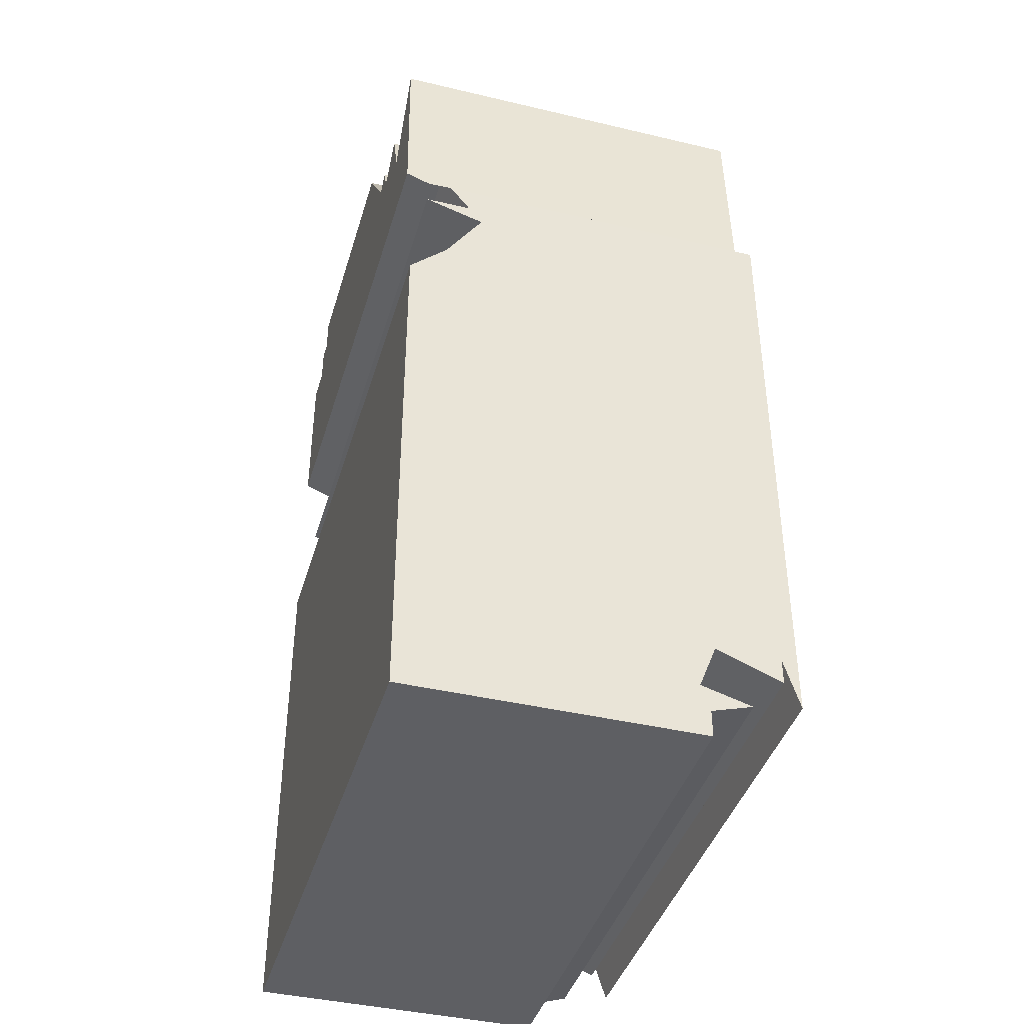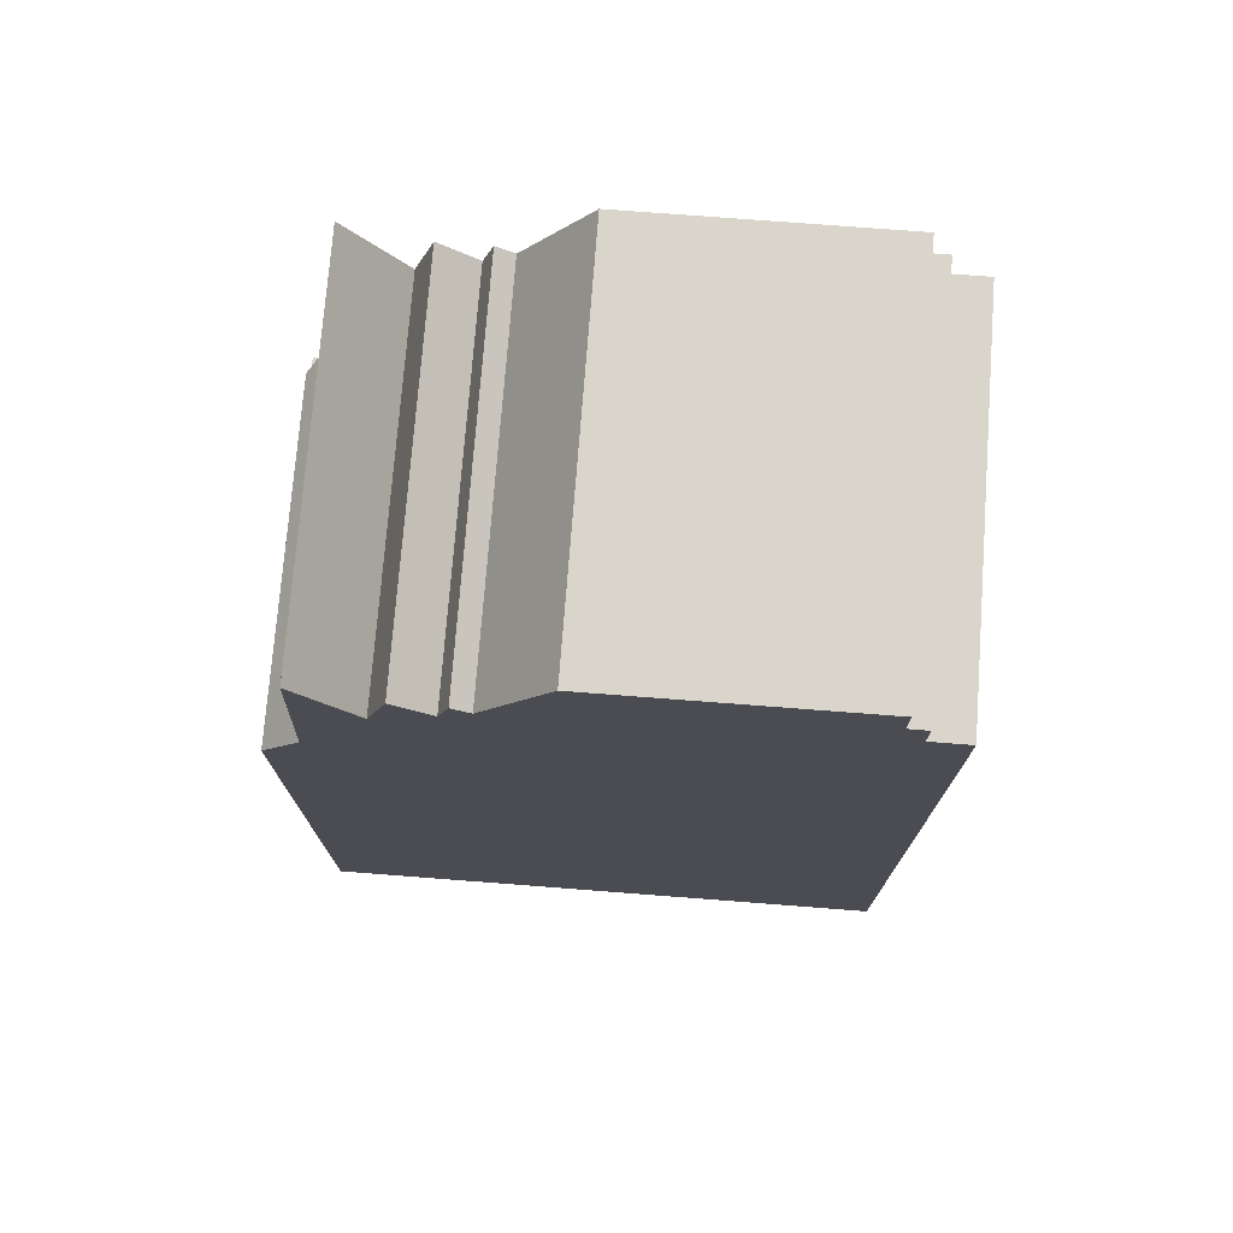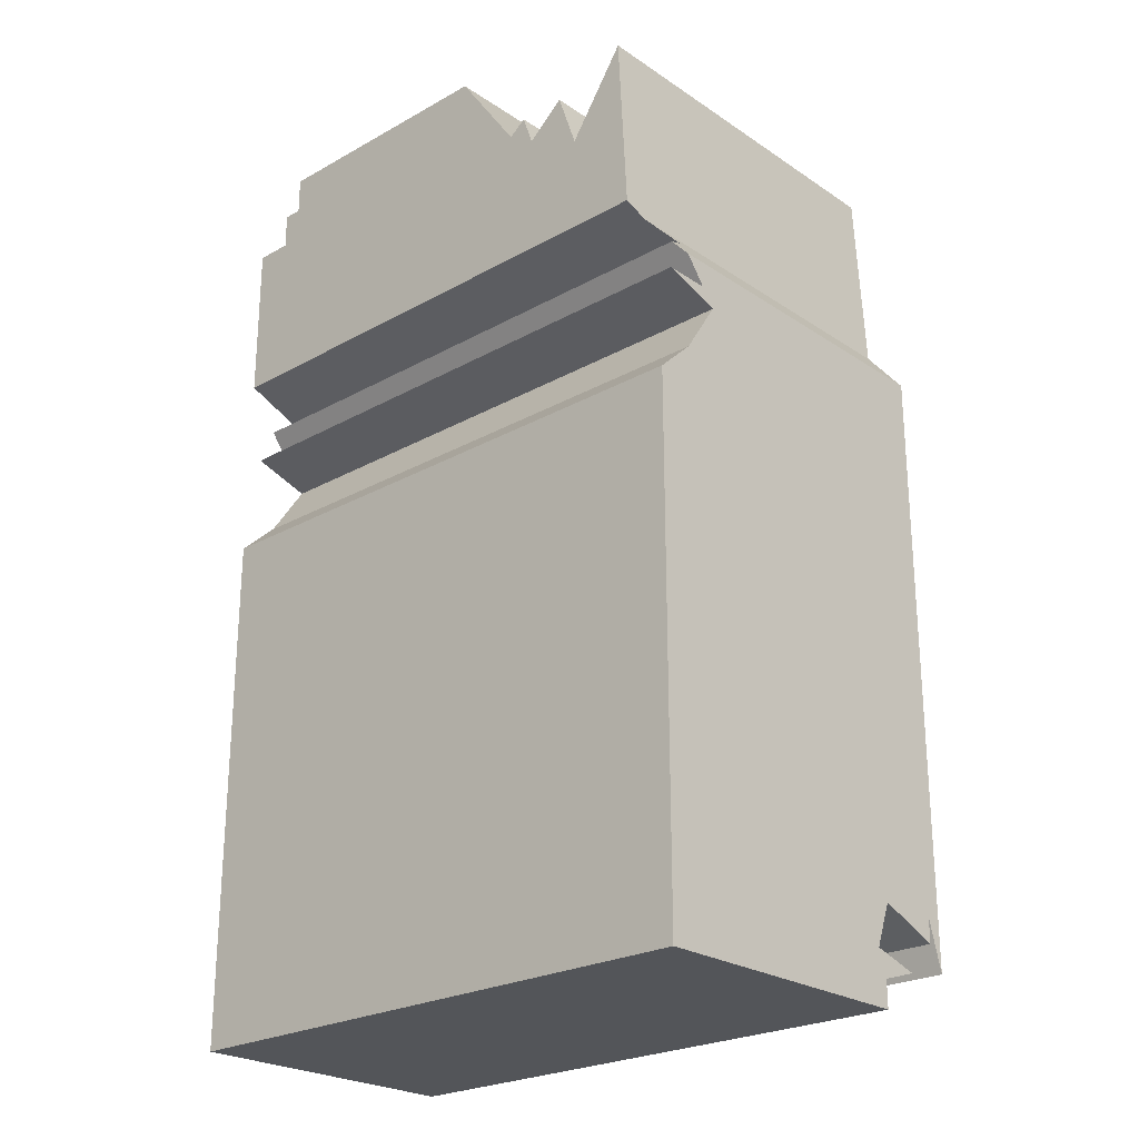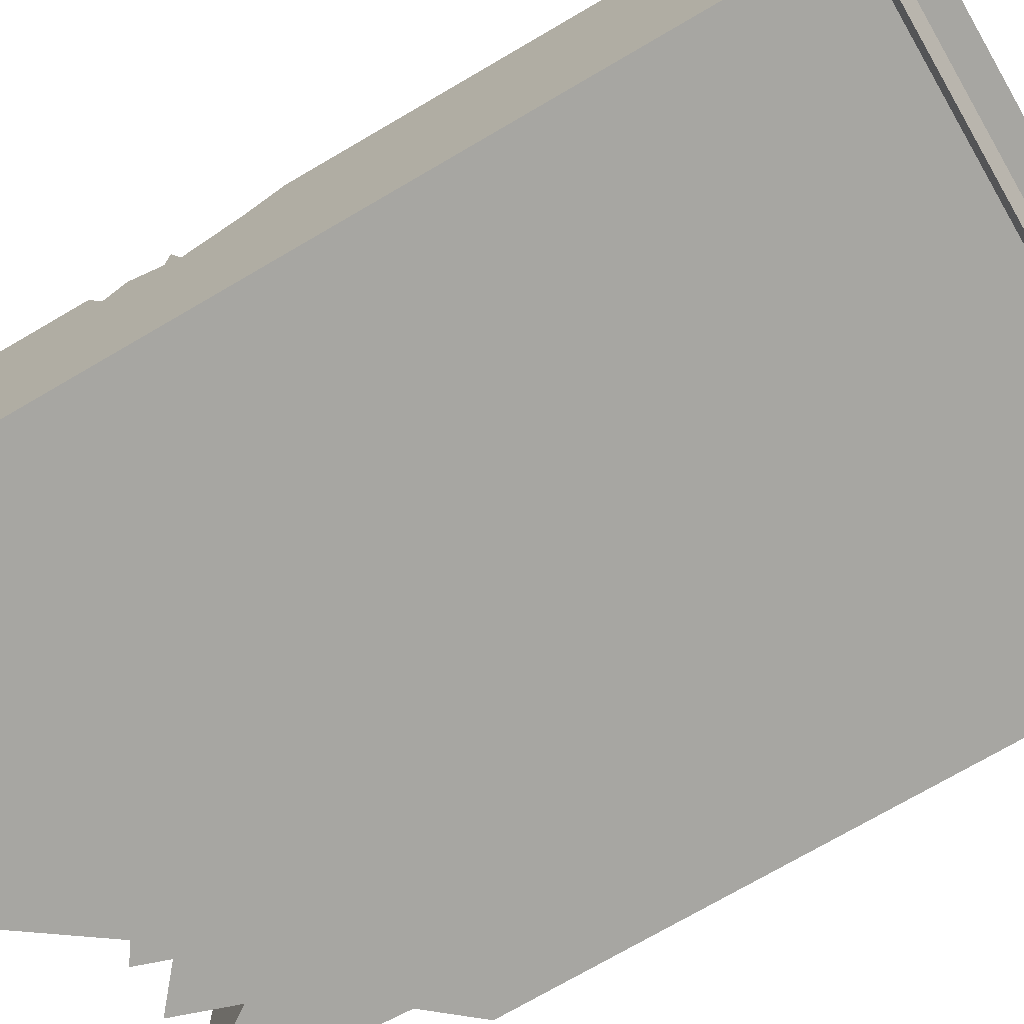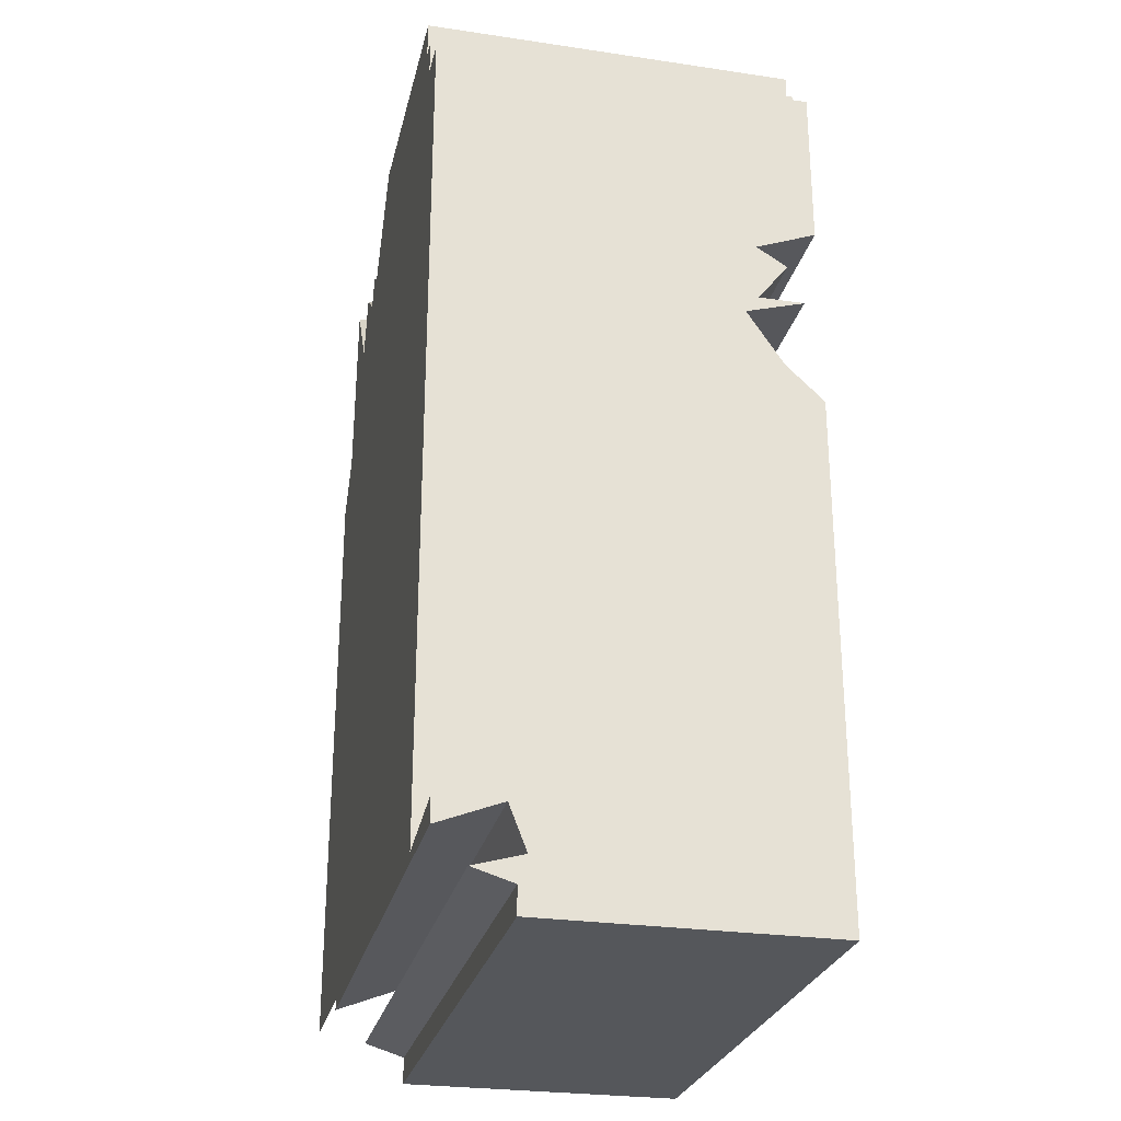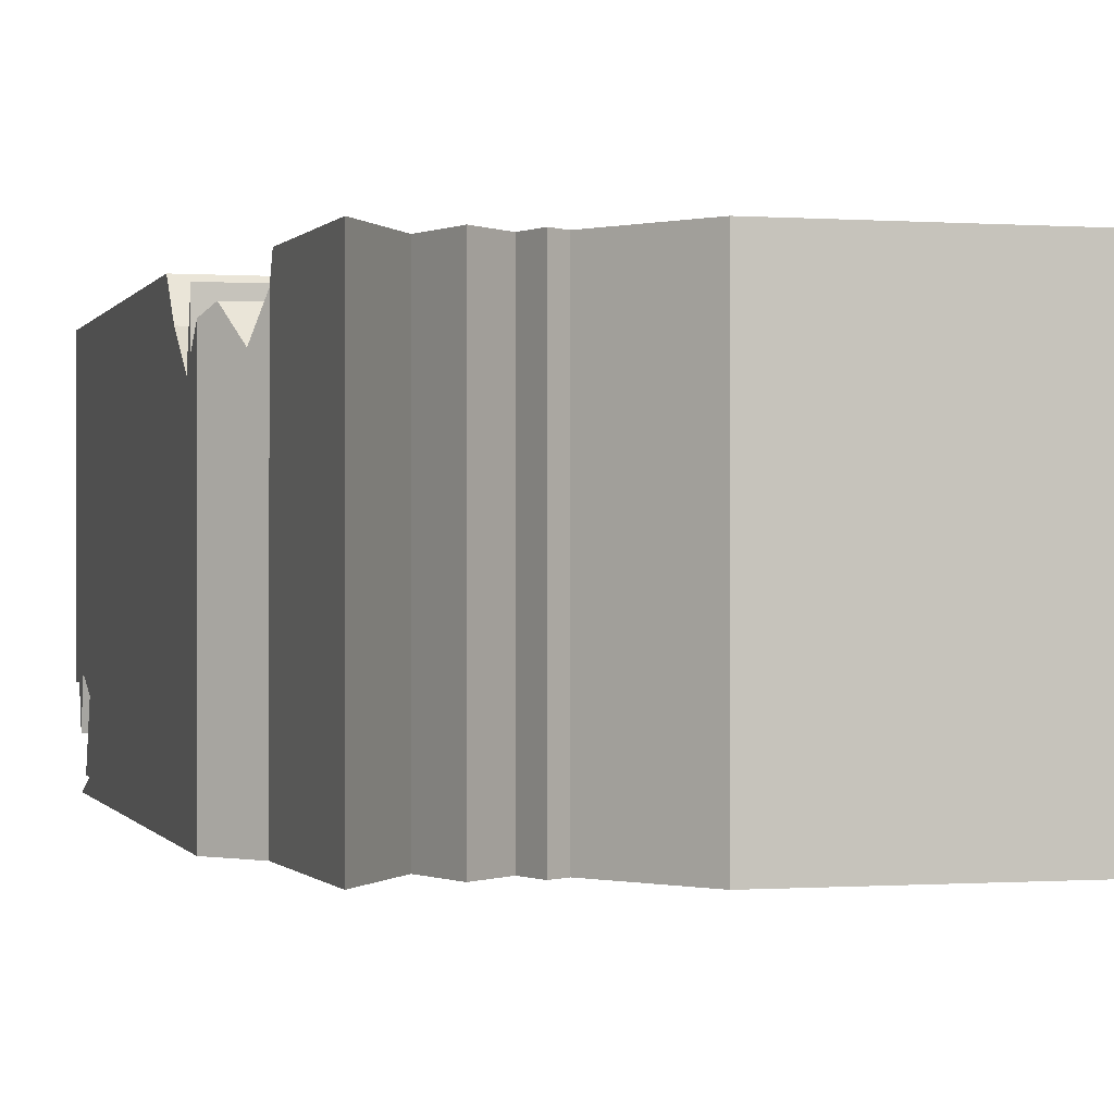
<metadata>
{"format":"obj","ext":"obj","renderer":"f3d","projection":"perspective","resolution":1024,"background":"white","views":[{"elev":-41.1,"azim":73.9,"up":"+Y"},{"elev":74.5,"azim":-175.6,"up":"+Y"},{"elev":-24.3,"azim":42.5,"up":"+Y"},{"elev":-74.0,"azim":-59.8,"up":"+Z"},{"elev":-27.0,"azim":-102.9,"up":"+Y"},{"elev":-0.3,"azim":164.8,"up":"+Z"}]}
</metadata>
<code>
g Body1
v -30 0 -10.65
v -30 2.866 -10.65
v 30 2.866 -10.65
v 30 0 -10.65
v -30 4.19 -14.96
v 30 4.19 -14.96
v -30 5.669 -9.736
v 30 5.669 -9.736
v -30 10.33 -11.56
v 30 10.33 -11.56
v -30 7.665 -18.36
v 30 7.665 -18.36
v -30 10.33 -18.36
v 30 10.33 -18.36
v -30 5 -20
v 30 5 -20
v -30 92.19 -20
v -26 92.19 -20
v -26 96 -20
v -24 96 -20
v -24 100 -20
v 2.941 100 -20
v 10 90 -20
v 11.86 91.31 -20
v 13 88 -20
v 16.92 91.31 -20
v 19.02 85.19 -20
v 25 94 -20
v 26 74 -20
v 30 69.14 -20
v -30 0 20
v -30 55 20
v -30 58.74 16.02
v -30 64.51 12.18
v -30 66.37 18.43
v -30 66.37 13.61
v -30 70.52 16.81
v -30 72.51 13.61
v -30 75 20
v -30 92.19 20
v 30 69.14 15.74
v 28.86 70.52 16.81
v 30 66.37 13.61
v 27.22 72.51 13.61
v 26 74 17.43
v 25.95 75 20
v 30 66.37 18.43
v 30 64.51 12.18
v 30 58.74 16.02
v 30 55 20
v 30 0 20
v -26 92.19 20
v -26 96 20
v -24 96 20
v -24 100 20
v 2.941 100 20
v 13 88 20
v 16.92 91.31 20
v 19.02 85.19 20
v 25 94 20
v 10 90 20
v 11.86 91.31 20
f 1 2 4
f 4 2 3
f 2 5 3
f 3 5 6
f 5 7 6
f 6 7 8
f 7 9 8
f 8 9 10
f 9 11 10
f 10 11 12
f 11 13 12
f 12 13 14
f 13 15 14
f 14 15 16
f 30 16 29
f 29 16 15
f 29 15 25
f 25 15 23
f 25 23 24
f 17 18 15
f 15 18 23
f 19 20 18
f 18 20 22
f 18 22 23
f 20 21 22
f 26 27 25
f 25 27 29
f 27 28 29
f 15 13 17
f 17 13 9
f 17 9 34
f 34 9 7
f 34 7 33
f 33 7 31
f 33 31 32
f 13 11 9
f 5 2 7
f 7 2 1
f 7 1 31
f 35 36 34
f 34 36 38
f 34 38 17
f 17 38 40
f 40 38 39
f 36 37 38
f 42 37 41
f 41 37 36
f 41 36 43
f 44 45 38
f 38 45 39
f 39 45 46
f 42 44 37
f 37 44 38
f 36 35 43
f 43 35 47
f 35 34 47
f 47 34 48
f 34 33 48
f 48 33 49
f 33 32 49
f 49 32 50
f 16 30 14
f 14 30 10
f 14 10 12
f 41 43 30
f 30 43 48
f 30 48 10
f 10 48 49
f 10 49 8
f 8 49 51
f 8 51 4
f 43 47 48
f 49 50 51
f 4 3 8
f 8 3 6
f 50 32 51
f 51 32 31
f 19 18 53
f 53 18 52
f 20 19 54
f 54 19 53
f 21 20 55
f 55 20 54
f 18 17 52
f 52 17 40
f 21 55 22
f 22 55 56
f 26 25 58
f 58 25 57
f 27 26 59
f 59 26 58
f 28 27 60
f 60 27 59
f 46 45 60
f 60 45 28
f 28 45 29
f 41 30 42
f 42 30 44
f 44 30 29
f 44 29 45
f 23 22 61
f 61 22 56
f 24 23 62
f 62 23 61
f 25 24 57
f 57 24 62
f 46 59 39
f 39 59 57
f 39 57 61
f 61 57 62
f 46 60 59
f 59 58 57
f 56 54 61
f 61 54 52
f 61 52 39
f 39 52 40
f 56 55 54
f 54 53 52
f 1 4 31
f 31 4 51

</code>
